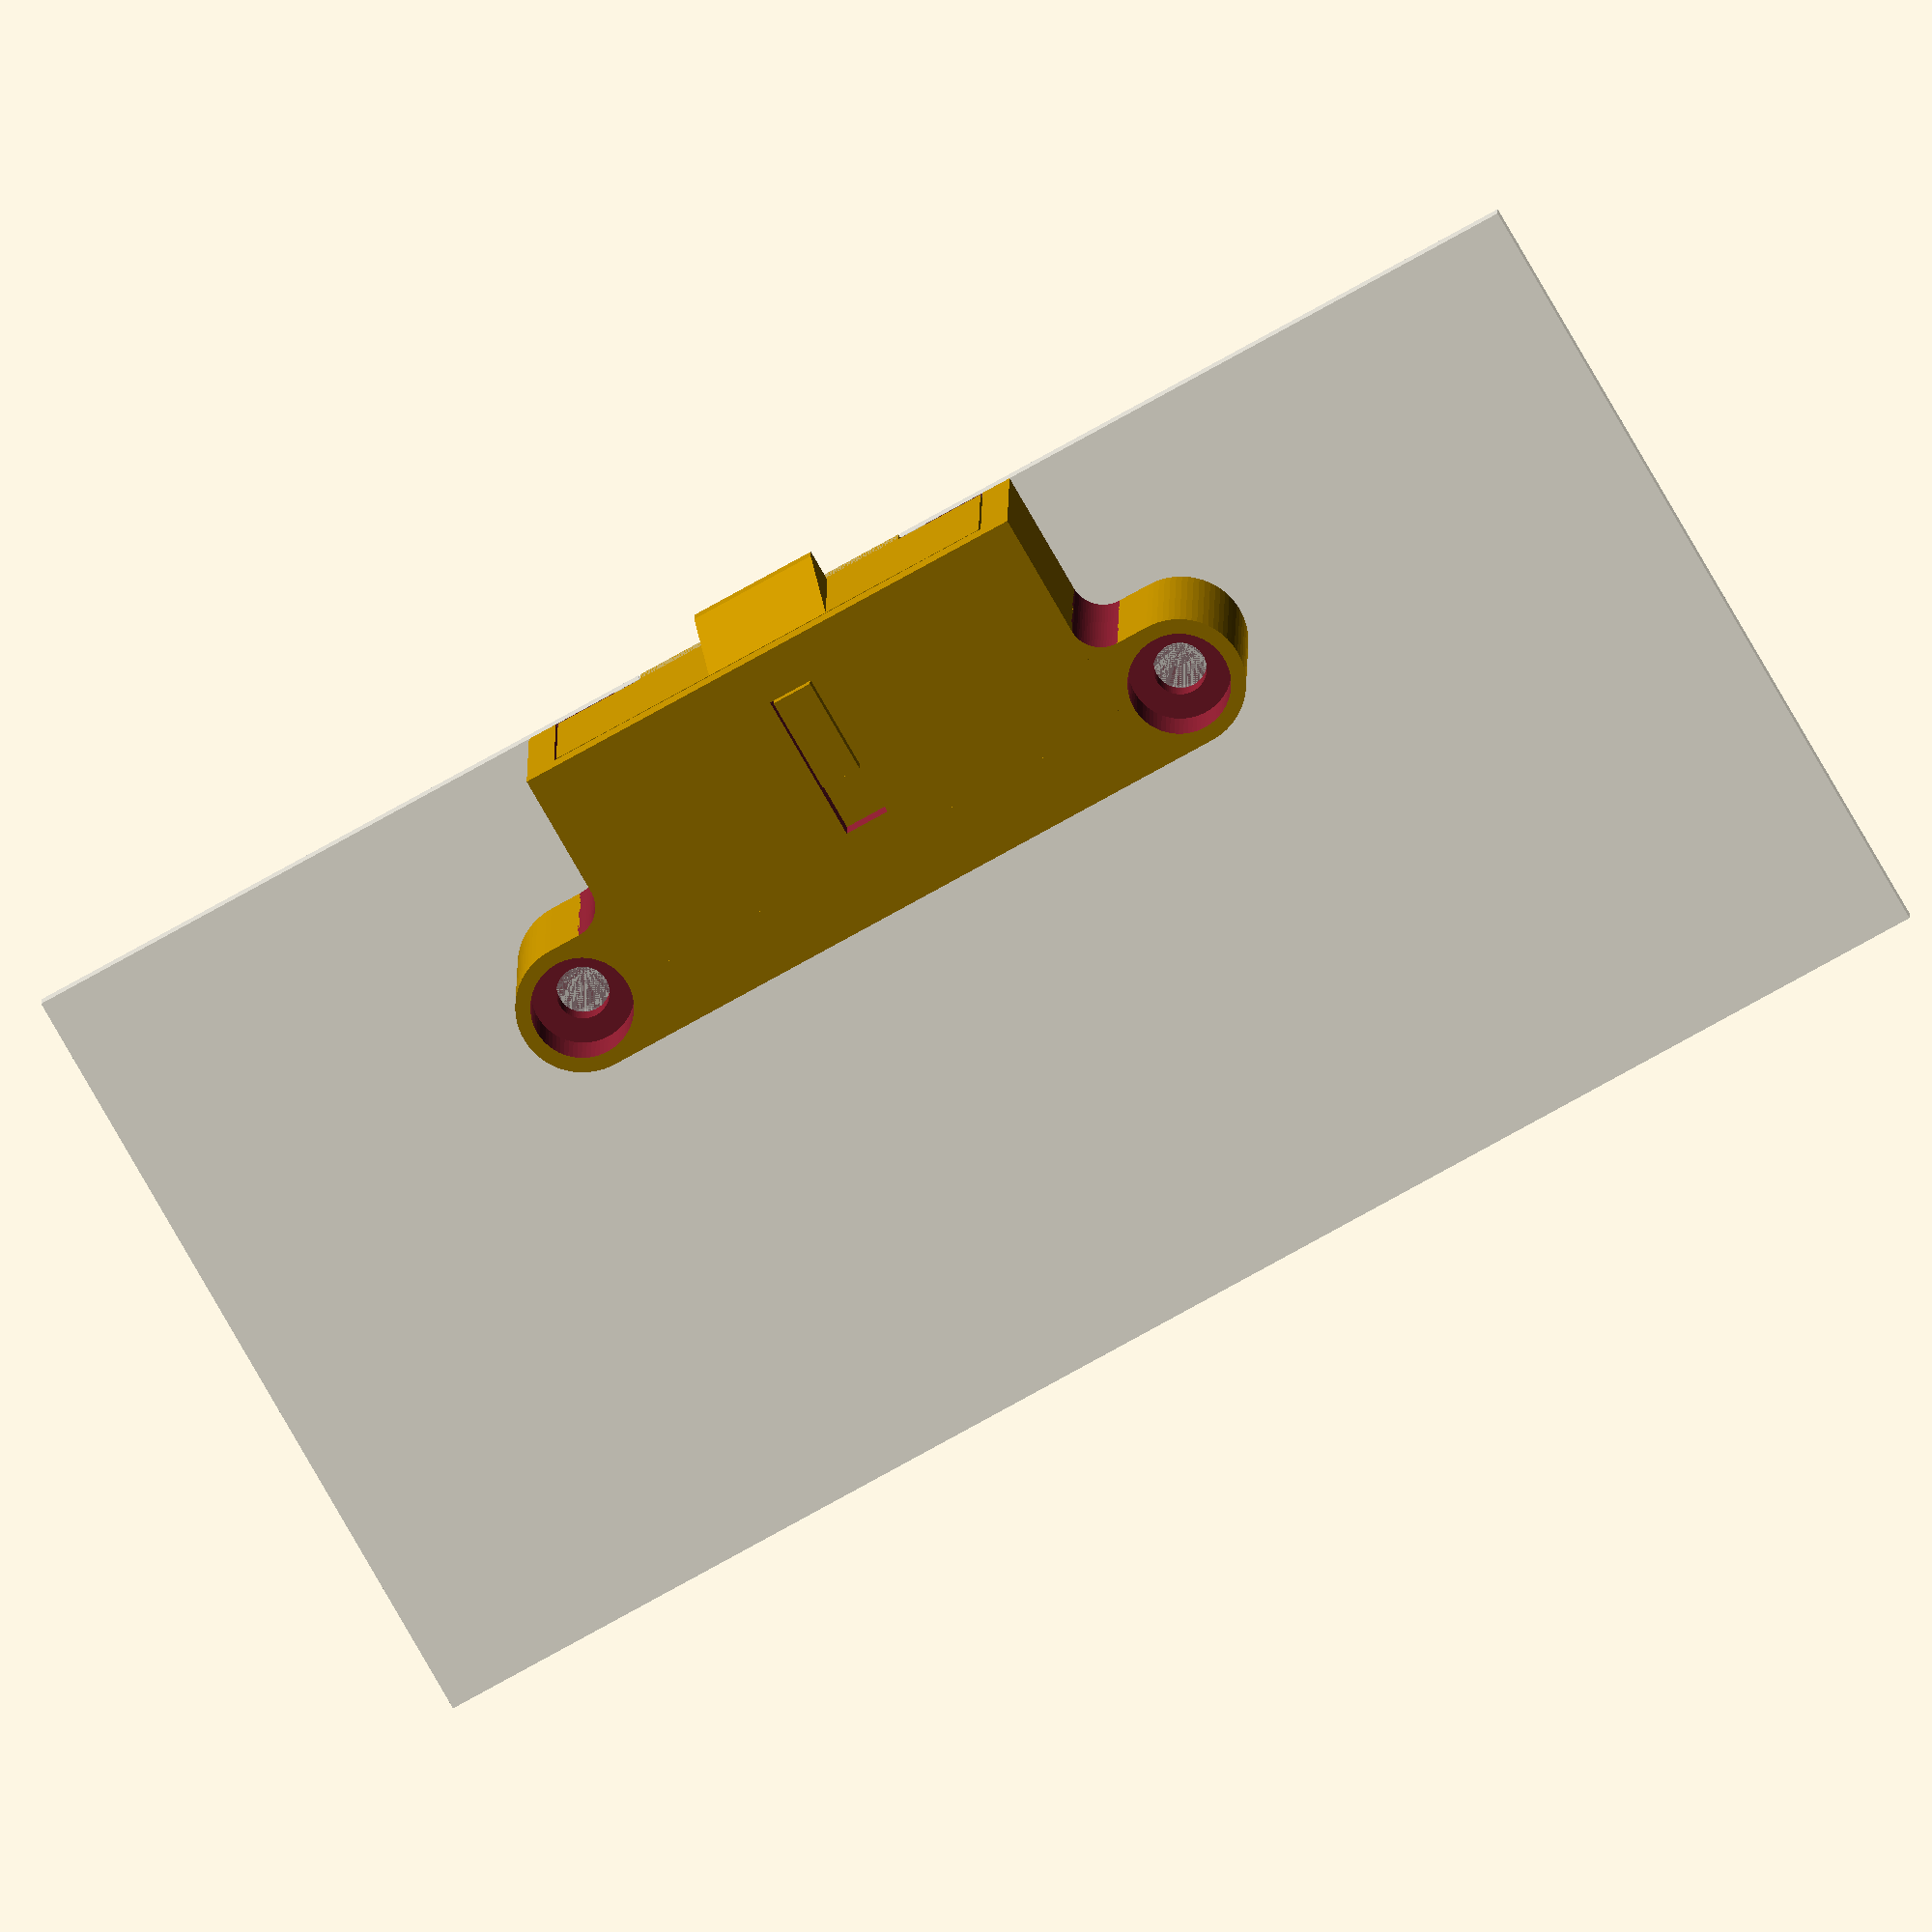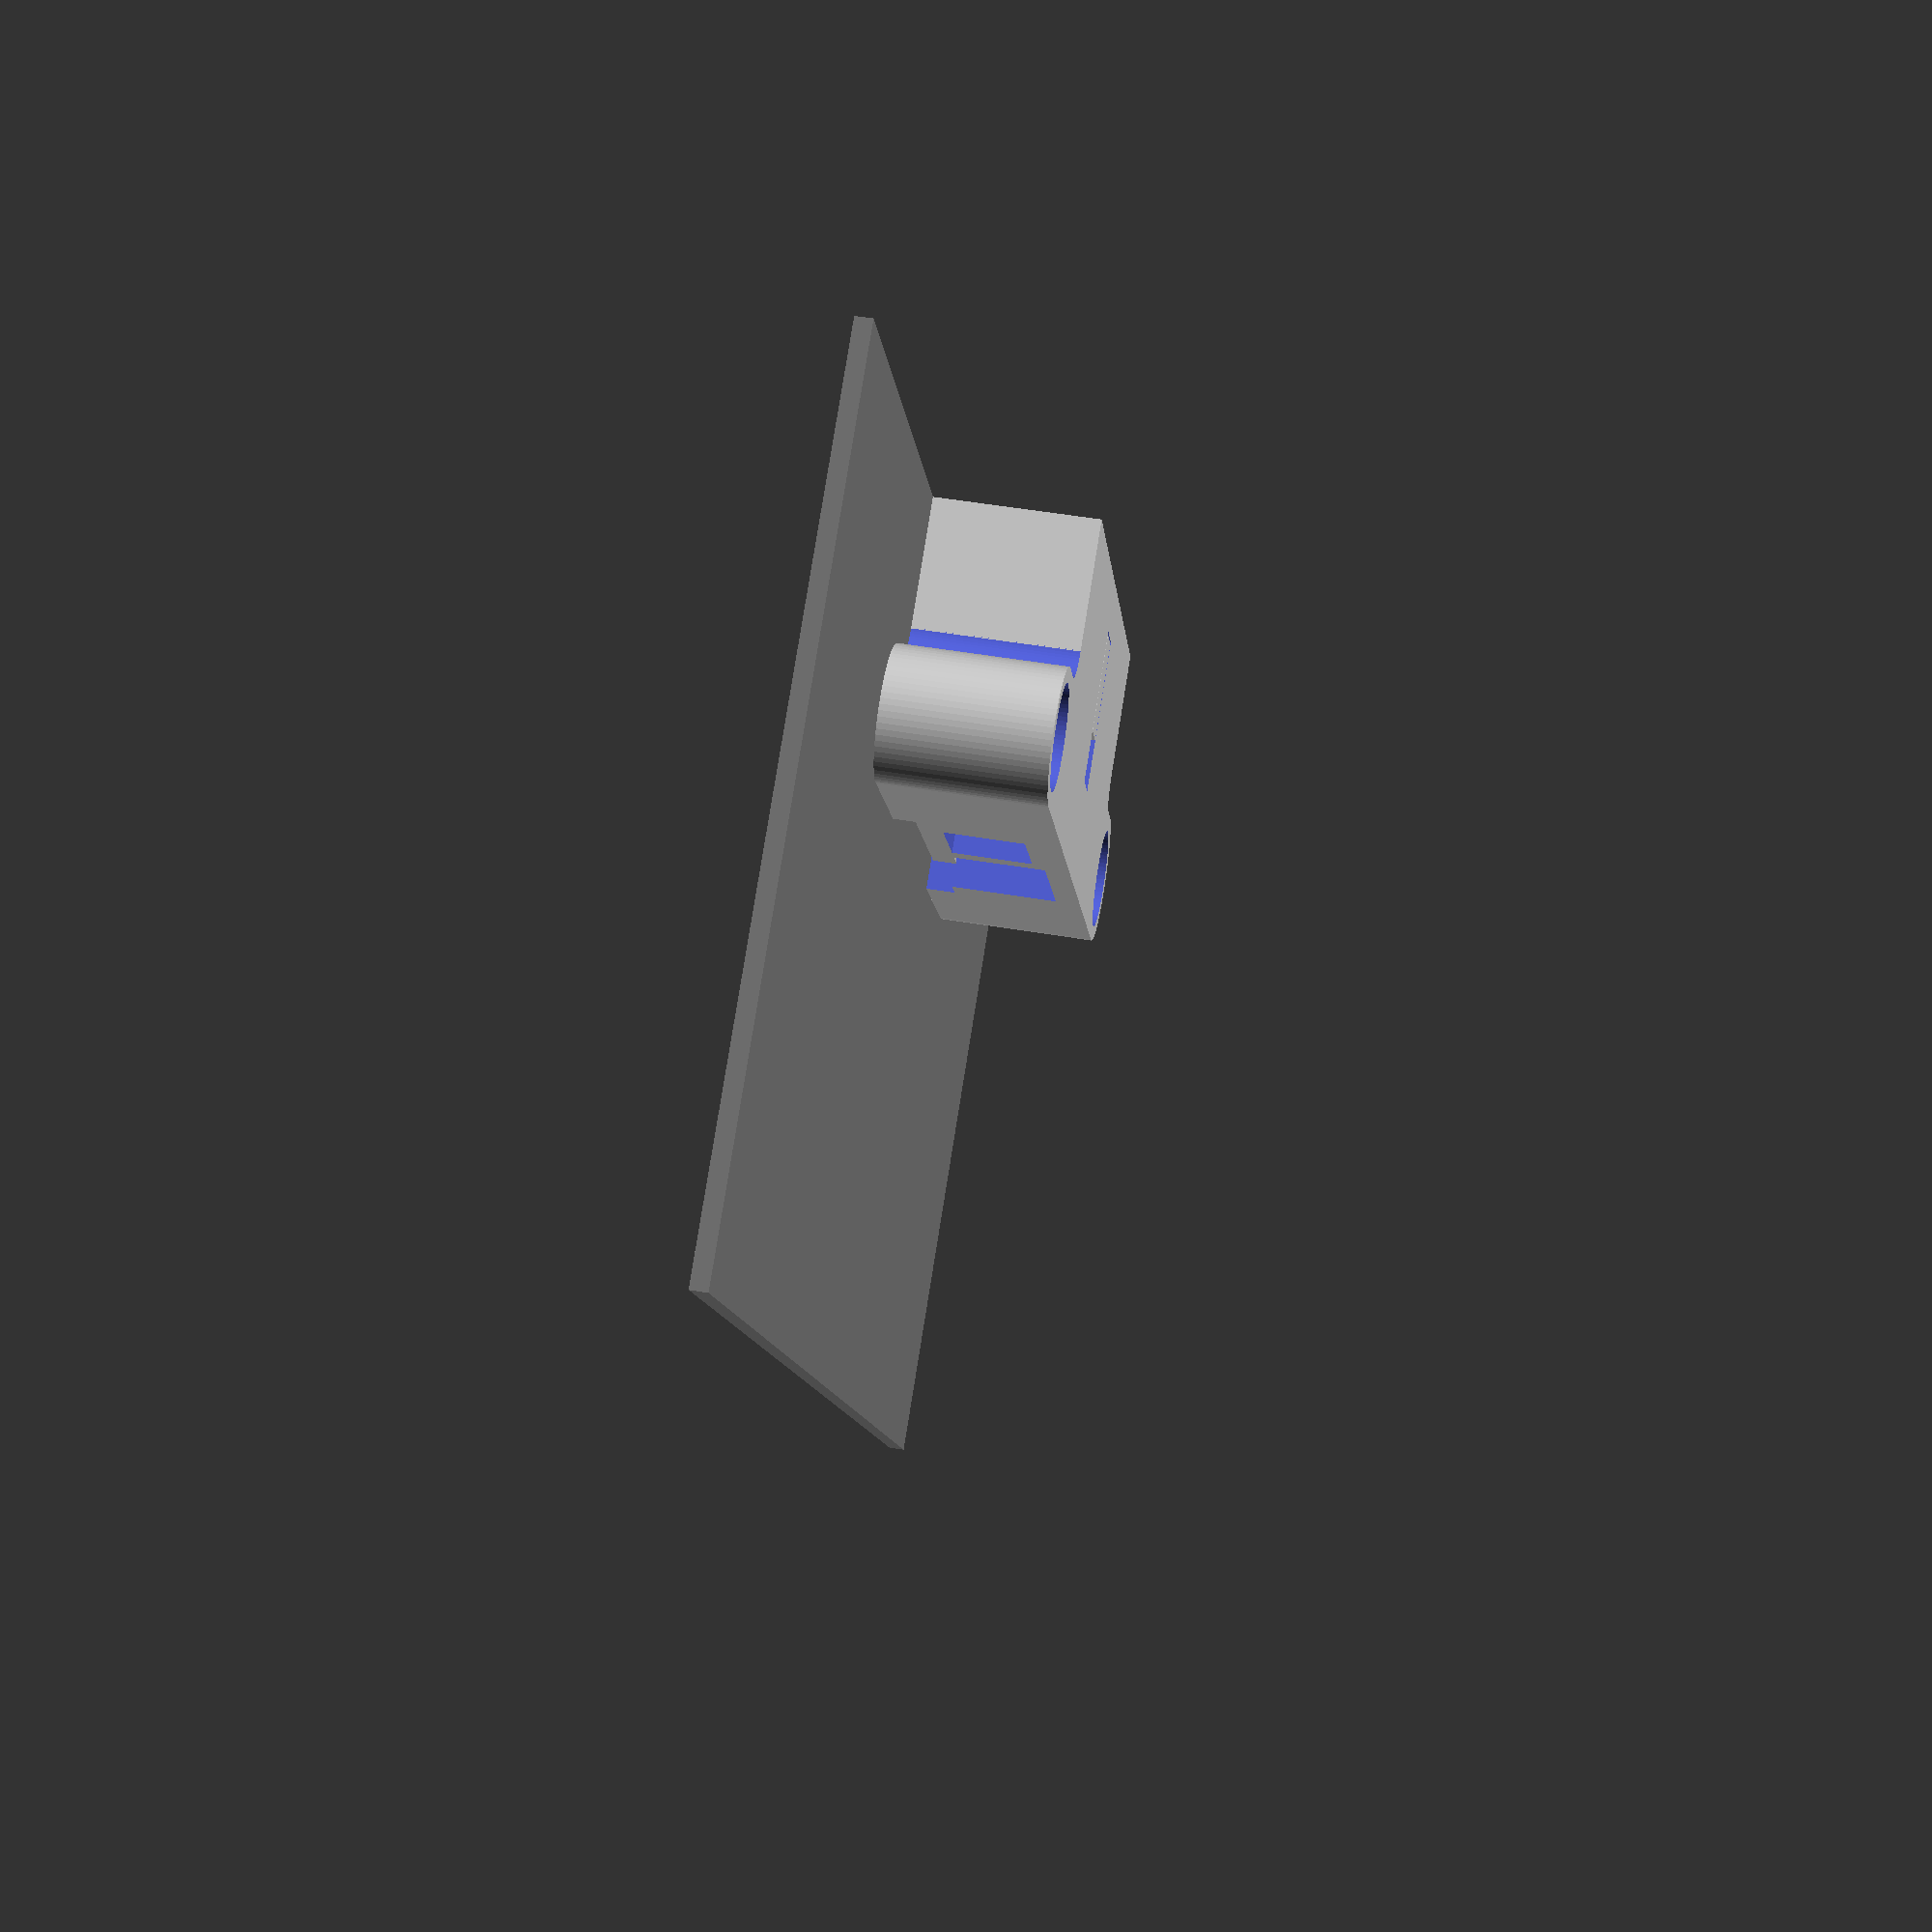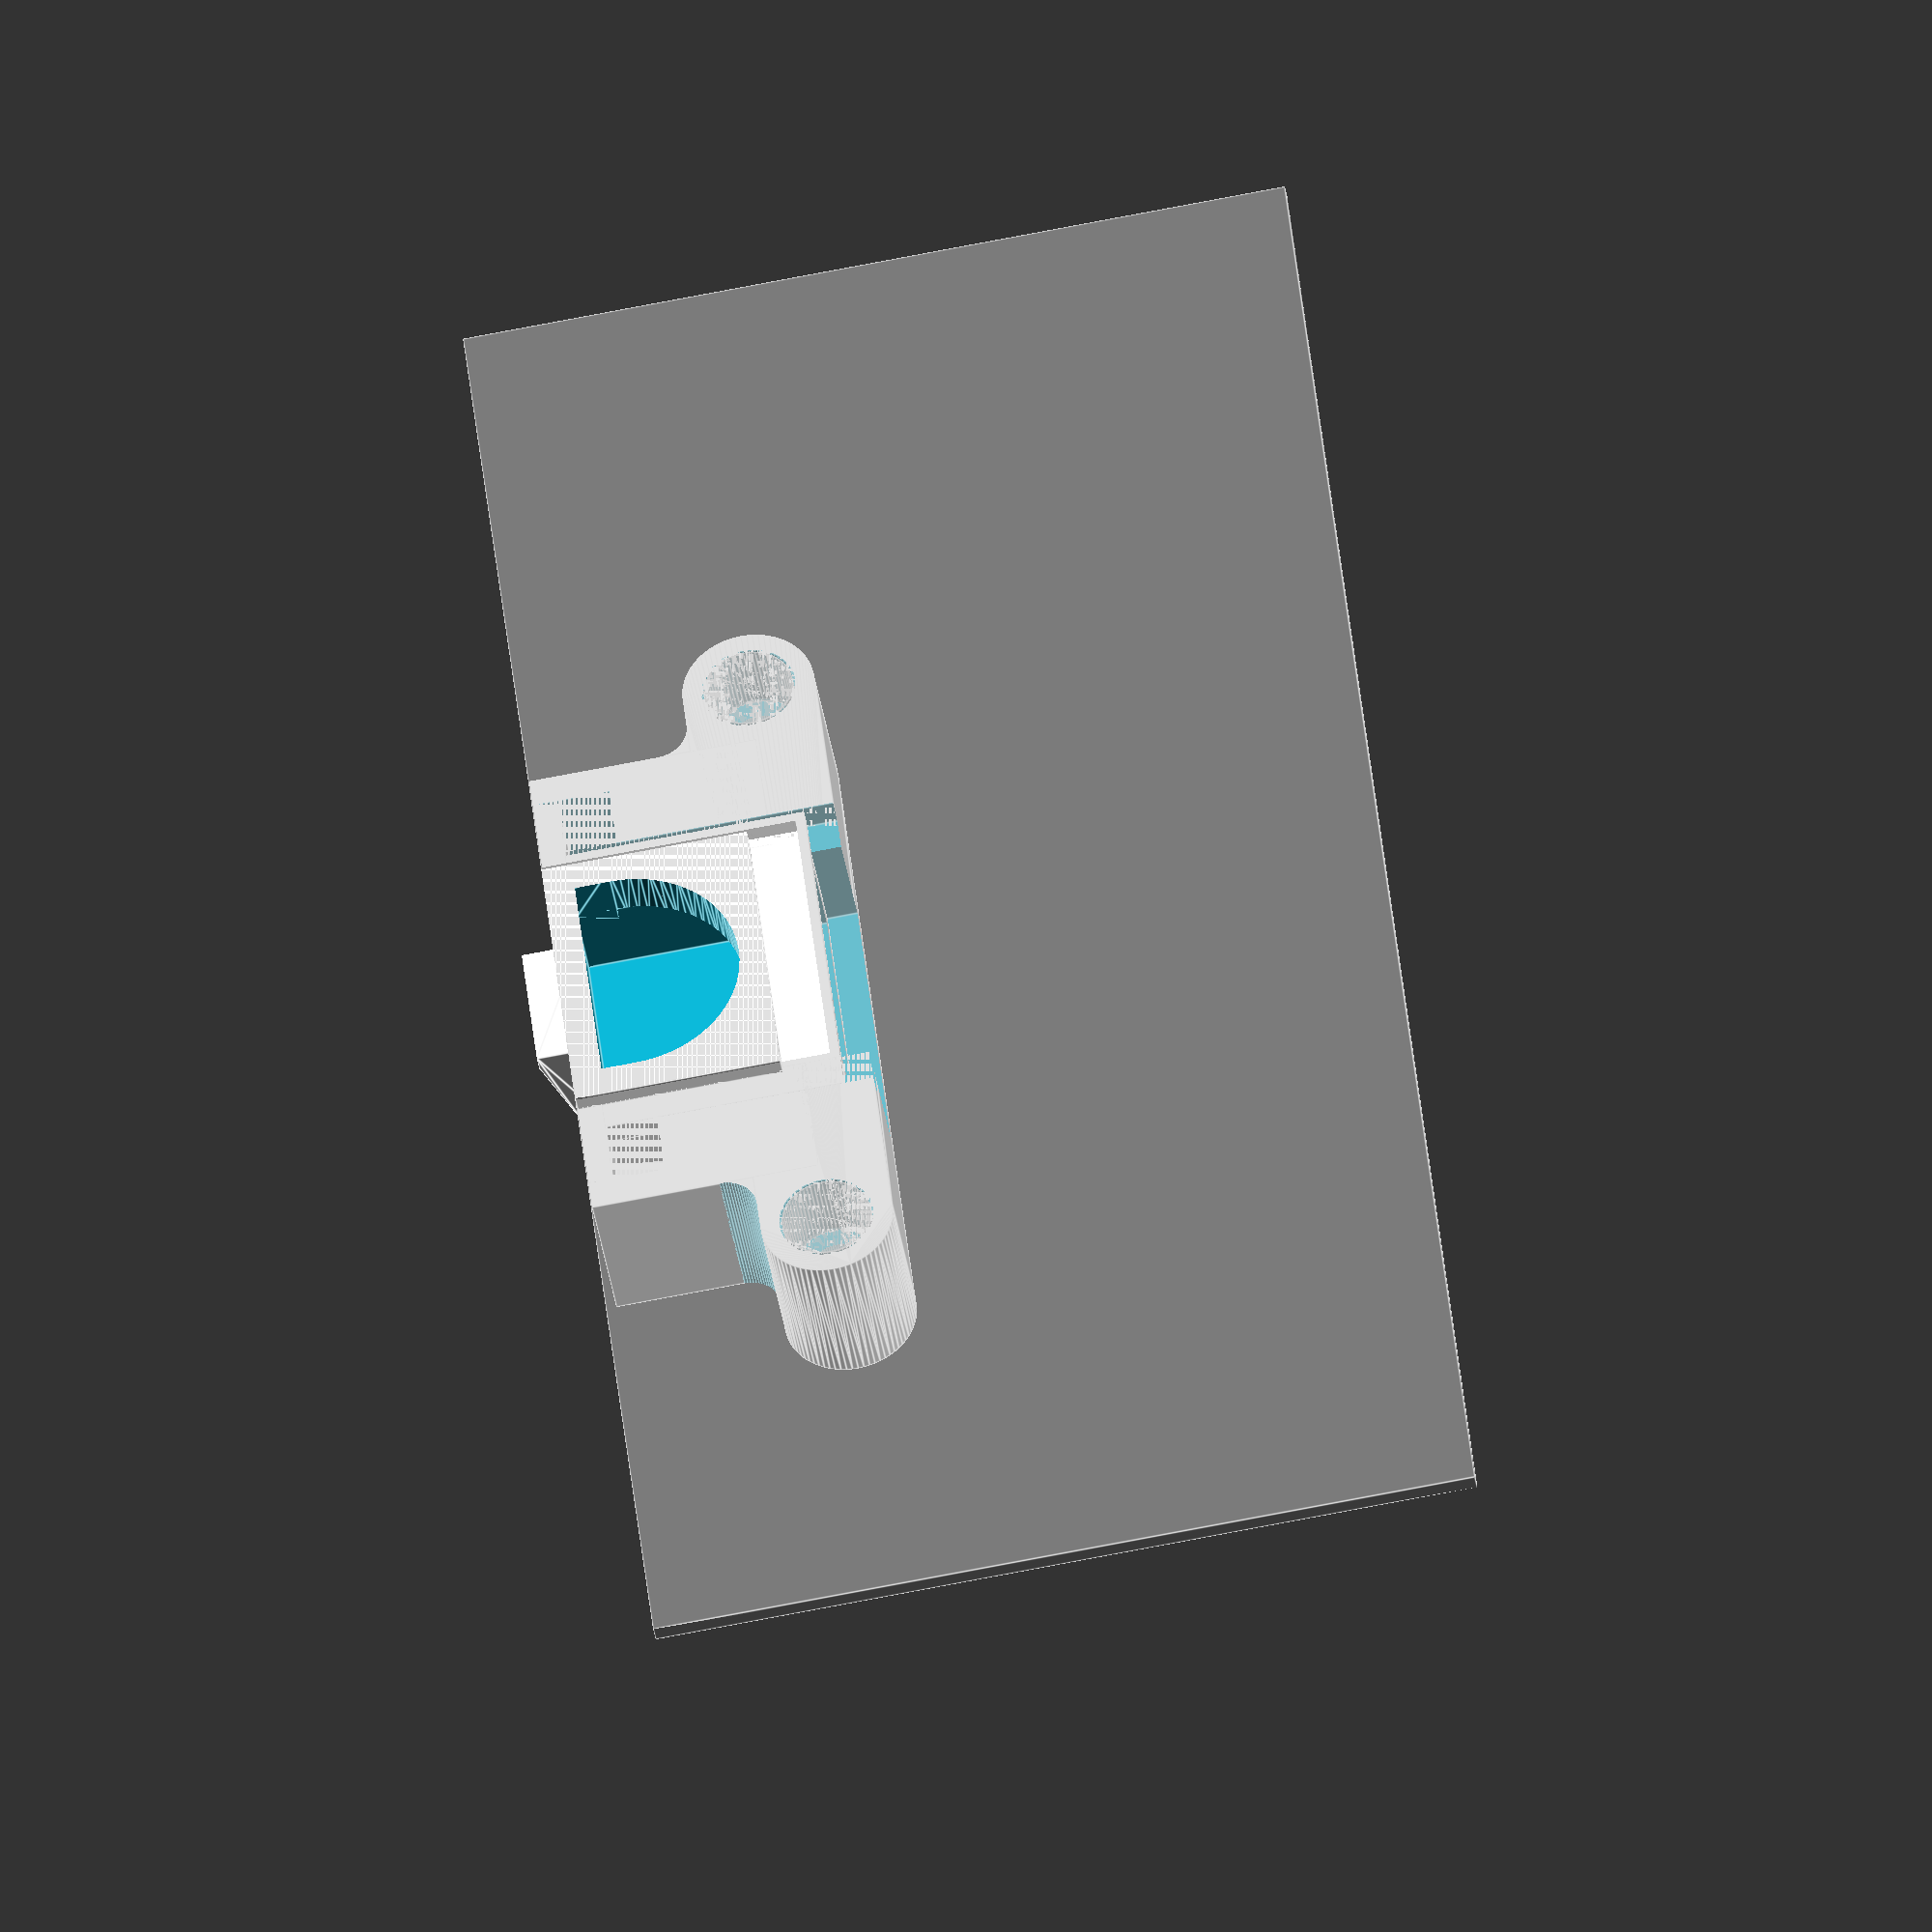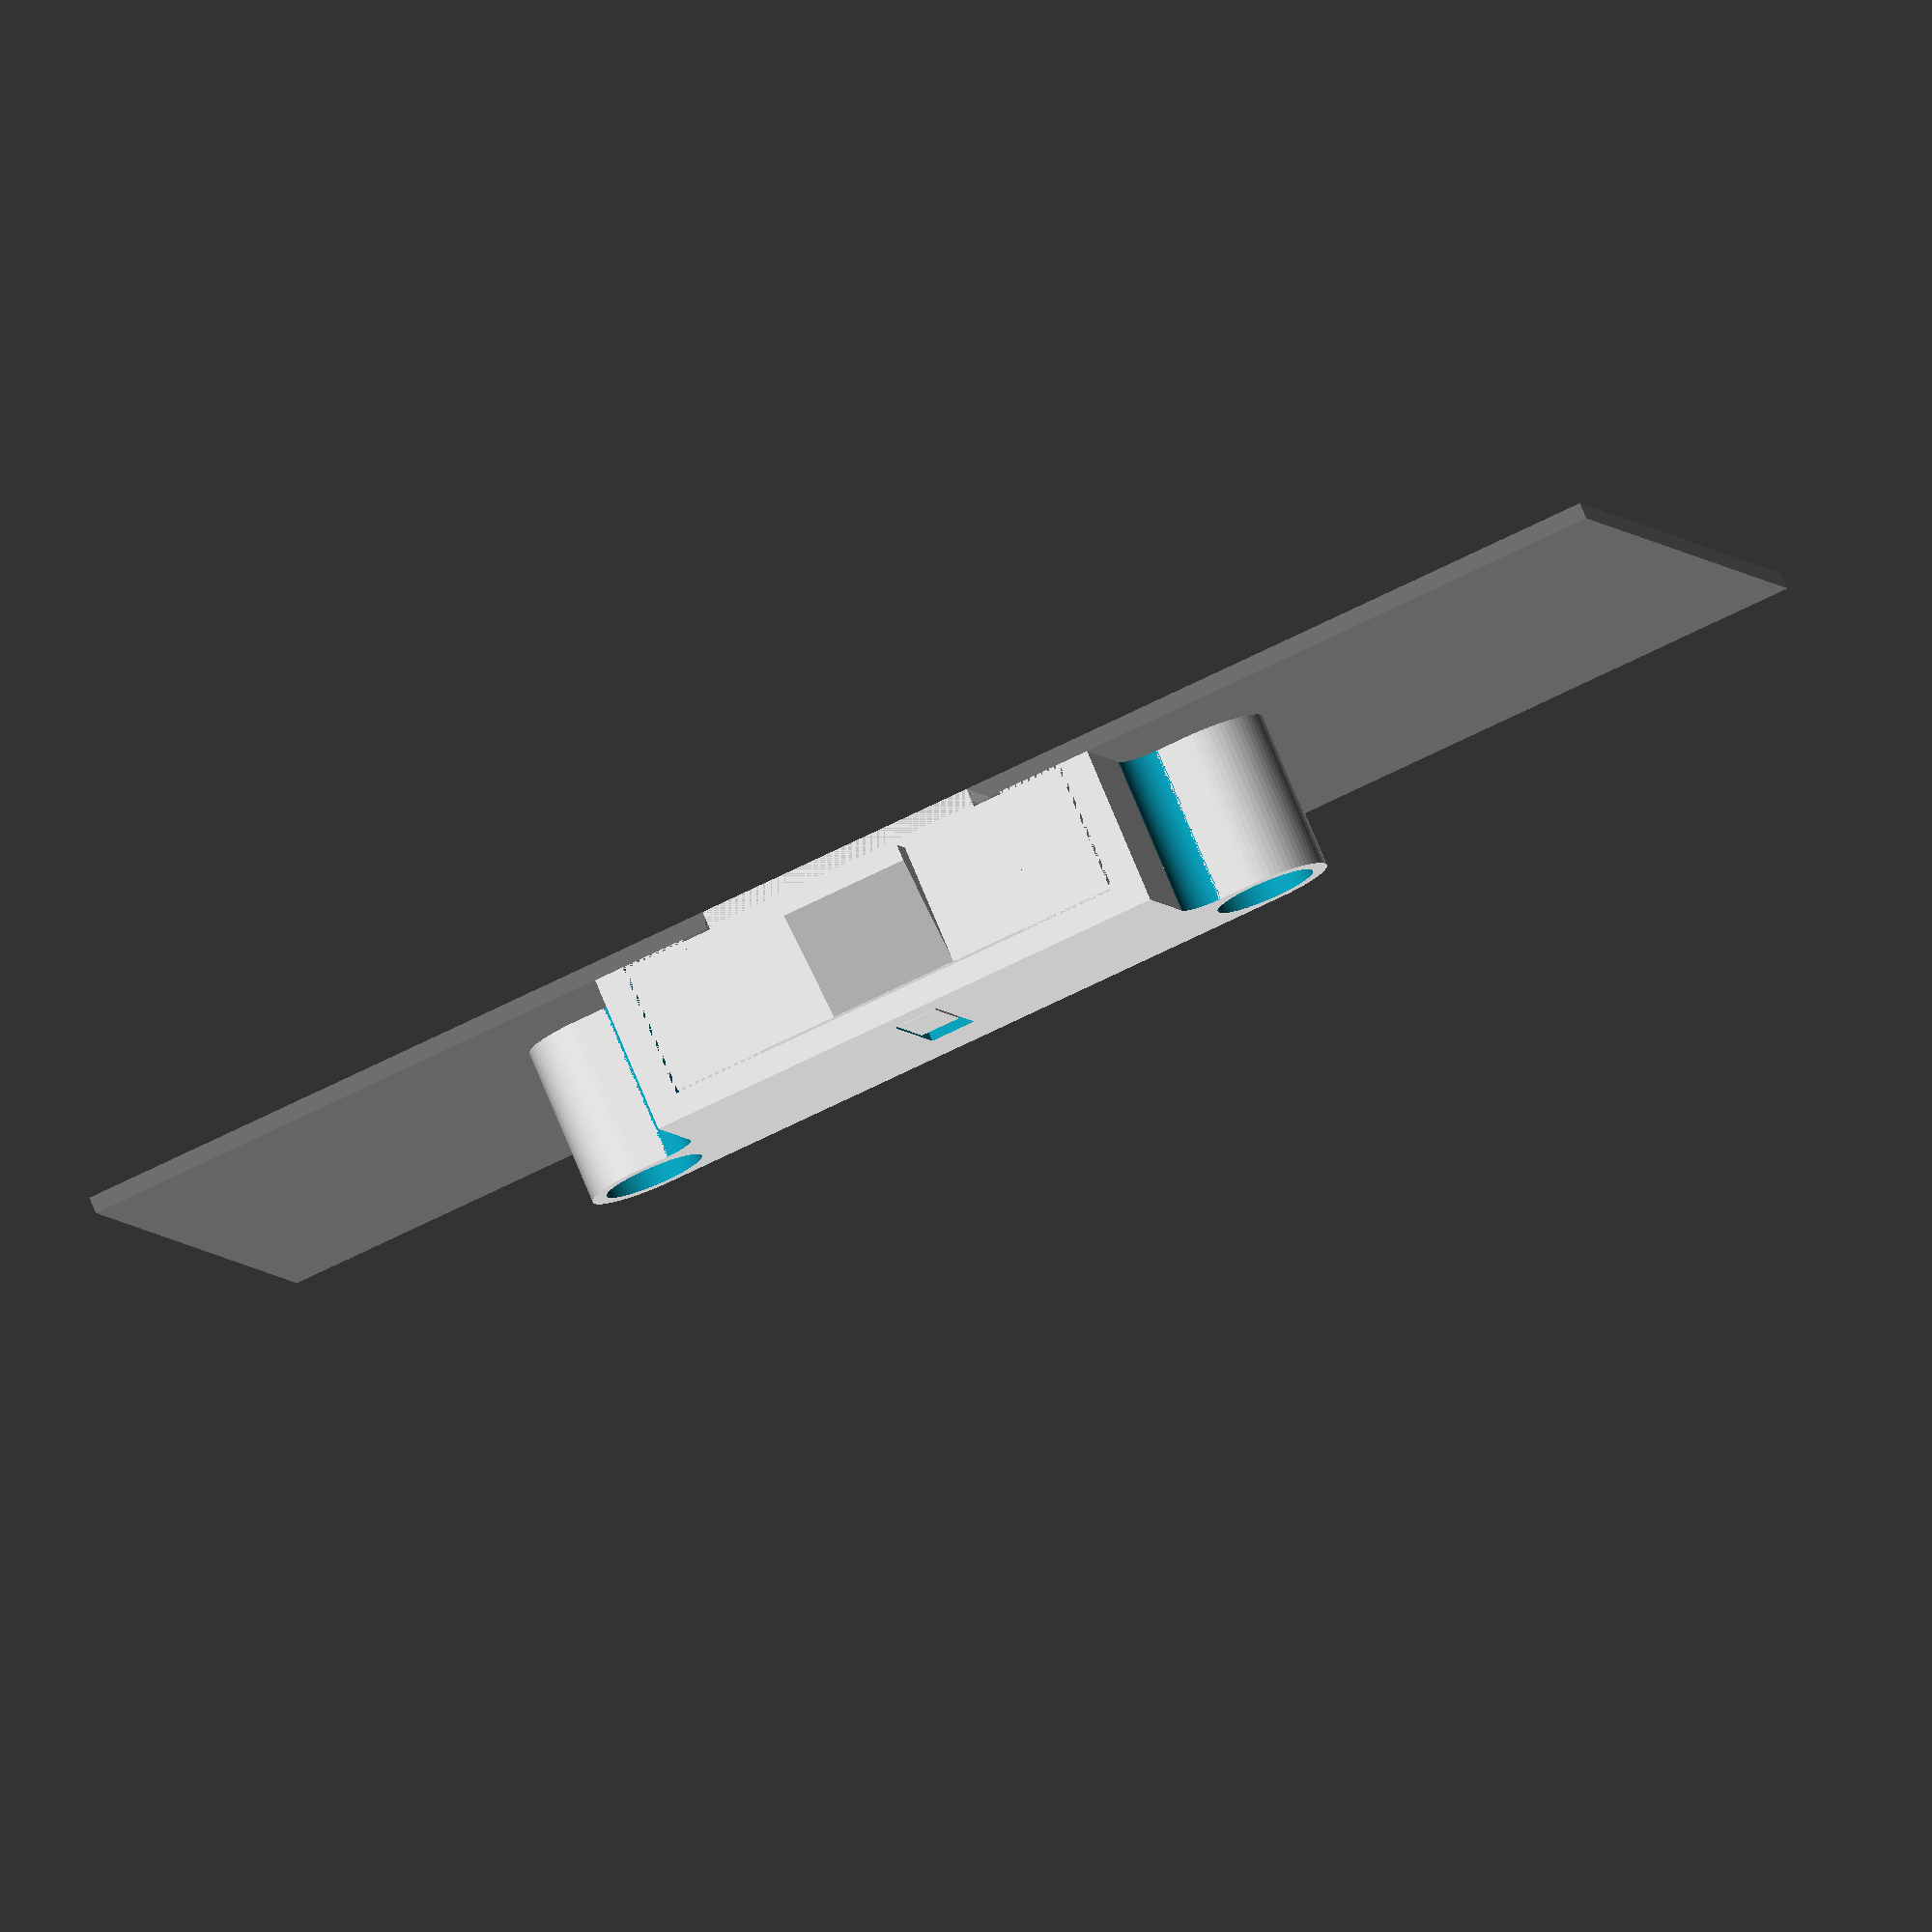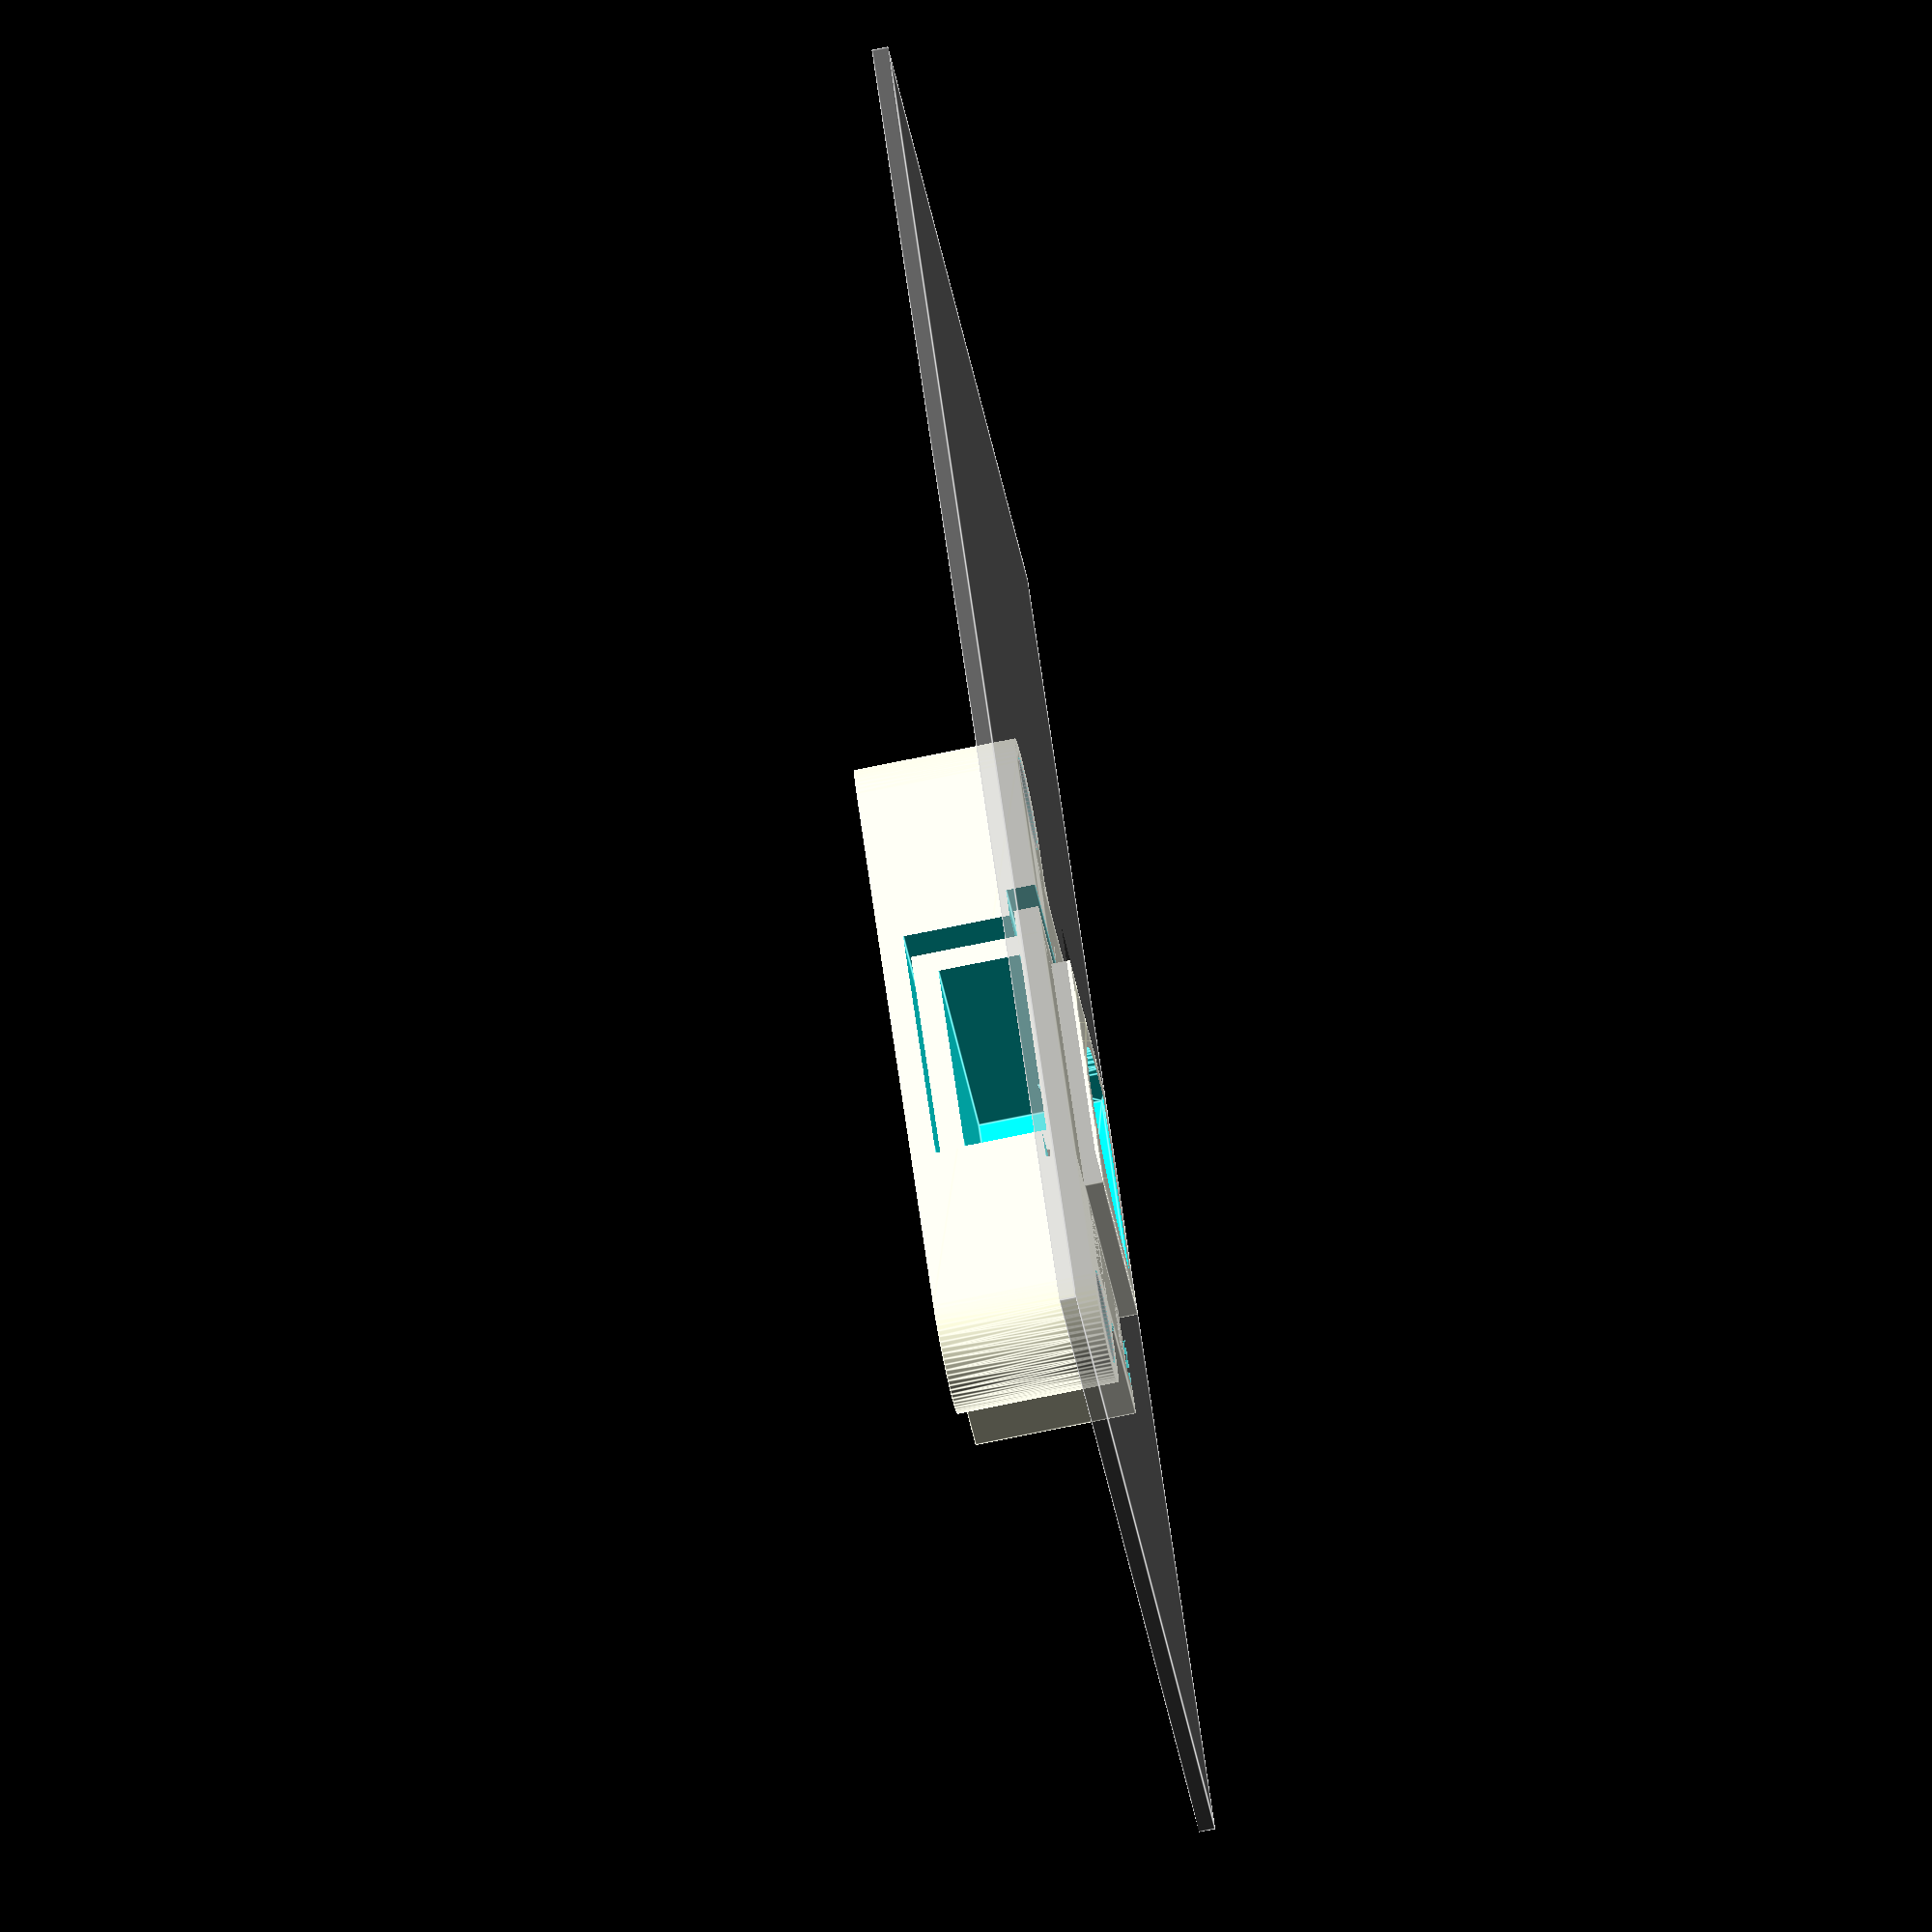
<openscad>
// Brian K. White
// top cover door latch for SUN / Oracle Sparc server T5120
// CC BY-SA
//
// frame and bolt both compatible with the original parts
//
// common pen springs work in place of the original springs
//
// screws are M3 x 6mm

FDM = false; // adjust for FDM printing
PRINT = "frame"; // "frame", "bolt"

// server case mounting site features
mpcc = 41;   // mount posts center to center
mpod = 5.4;  // mount post od
mph = 4.8;   // mount post height
mpy = 13.8;  // mount post Y (center to front edge)
swid = 18;   // slot width
slen = 15.5; // slot length
cst = 1;     // case sheet thickness

// original parts reference features
sz = 4.7;  // spring z position
spcc = 23; // spring posts center to center


sid = 3.2;   // screw hole id
shpid = 6.2; // screw head pocket id
fr = 4;      // flange radius
fbw = mpcc-fr-fr; // frame body outside width
throw = 3;   // latch throw distance

pawlw = 8;   // pawl width
pawld = 2;   // pawl depth
pawlc = 0.5; // pawl clearance

bbw = 17;  // bolt body width
bbd = 16;  // bolt body depth
btd = slen-throw;  // bolt top depth
bbh = 8;   // bolt body height
bfw = 21;  // bolt flange width (the top plate)
lpw = 2.5; // limit pin width
lpd = 6;   // limit pin depth
lpy = 3;   // limit pin Y end to edge

wt = 1.5; // wall thickness

swd = 5;   // spring way id
spd = 3;   // spring post od
spw = 29;  // spring plate width (the front face) 
 
fc = FDM ? 0.25 : 0.15 ;  // fitment clearance
e = 0.001;
$fn=72;

bt = fc + bbh + fc + wt; // body thickness

/////////////////////////////////////////////////////////////////////////////////

module mirror_copy(v = [1, 0, 0]) {
 children();
 mirror(v) children();
}

// the site on the server case where the latch mounts
module site () {
 mirror_copy([1,0,0])
  translate([mpcc/2,0,0])
   cylinder(h=mph,d=mpod);
  translate([0,-mpy,-cst]) difference() {
   translate([-50,0,0]) cube([100,50,cst]);
   translate([-swid/2,-e,-cst/2]) cube([swid,slen+e,cst*2]);
 }
}

module frame () {

 difference() {

  group () {

   // main body
   // post to post
   hull() mirror_copy([1,0,0]) translate([mpcc/2,0,0]) cylinder(h=bt,r=fr);
   // bolt surround
   translate([-fbw/2,-mpy,0]) cube([fbw,mpy,bt]);
   // fillets
   mirror_copy([1,0,0]) translate([-fbw/2+e,-fr+e,0]) difference() {
    r=2;
    translate([-r,-r,0]) cube([r,r,bt]);
    translate([-r,-r,-1]) cylinder(r=r,h=bt+2);
   }


 }

  group() {
   mirror_copy([1,0,0]) translate([mpcc/2,0,0]) {
    // mount post pocket
    translate([0,0,-e]) cylinder(h=mph,d=fc+mpod+fc);
    // screw head pocket
    if (FDM) hull() {
     // FDM printing needs 45 deg overhang
     ch = (shpid-sid)/2; // chamfer height
     translate([0,0,mph+wt+ch]) cylinder(h=bt,d=shpid);
     translate([0,0,mph+wt]) cylinder(h=ch,d1=sid,d2=shpid);
    } else {
     // SLS printing can print it flat
     translate([0,0,mph+wt]) cylinder(h=bt,d=shpid);
    }
    // screw hole
    cylinder(h=bt*2,d=sid);
   }
   // bolt body way
   translate([0,0,-bt/2+fc+bbh+fc]) cube([fc+bbw+fc,mpy*3,bt],center=true);
   // bolt flange way
   translate([0,0,wt/2+fc-e]) cube([fc+bfw+fc,mpy*3,fc+wt+fc+e*2],center=true);
   // limit pin slot
   translate([-lpw/2-fc,-mpy+lpy-fc,bbh]) cube([fc+lpw+fc,fc+lpd+throw+fc,wt*2]);
   
   // spring way
   mirror_copy([1,0,0]) translate([spcc/2,fr-wt,sz]) rotate([90,0,0]) cylinder(d=swd,h=mpy+fr+1);
   // spring plate way
   translate([-spw/2-fc,-mpy-e,-e]) cube([fc+spw+fc,wt+throw+fc+e,bbh+fc+fc+e]);

  }

 }
}

module bolt () {
 translate([0,0,fc]) difference() {
  group() {
   // body
   translate([-bbw/2,-mpy,0]) cube([bbw,bbd,bbh]);
   // flange
   translate([-bfw/2,-mpy,0]) cube([bfw,bbd,wt]);
   // key
   translate([-lpw/2,-mpy+lpy,bbh-e]) cube([lpw,lpd,wt+fc+e]);
   // top
   translate([-swid/2+fc,-mpy,-cst-fc]) cube([swid-fc-fc,btd,cst+fc+e]);
   // spring plate
   translate([-spw/2,-mpy,0]) cube([spw,wt,bbh]);
   // spring post
   mirror_copy([1,0,0]) translate([spcc/2,-mpy+e,sz]) rotate([-90,0,0]) cylinder(d1=spd,d2=spd-1,h=wt+throw+1);
   // pawl
   hull(){
    translate([-pawlw/2,-mpy-pawld,pawlc]) cube([pawlw,pawld+wt-e,1]);
    translate([-pawlw/2,-mpy,bbh-1]) cube([pawlw,wt-e,1]);
   }
 
 
  }

  group() {
   // hollow interior
   translate([-bbw/2+wt,-mpy+wt,wt]) cube([bbw-wt-wt,bbd,bbh-wt-wt]);

   // finger pull
   hull () {
    w=bbw-wt-wt;
    t=wt+cst+fc;
    translate([-bbw/2+wt,-mpy+wt,-cst]) cube([w,wt,t]);
     translate([0,-w/2-mpy+btd-wt,-fc-cst-1])
     difference() {
      cylinder(d=w,h=t+2);
      translate([-w/2-1,-w,-1]) cube([w+2,w,t+4]);
     }
   }
  }
 }

}

/////////////////////////////////////////////////////////////////////////////////

if ($preview) {
 %site();
 frame();
 //translate([0,throw,0]) // move bolt to compresed position
  bolt();
} else {
 if (PRINT=="frame") frame();
 if (PRINT=="bolt") bolt();
}
</openscad>
<views>
elev=164.9 azim=330.5 roll=179.2 proj=o view=wireframe
elev=127.3 azim=62.4 roll=259.7 proj=p view=solid
elev=38.1 azim=276.6 roll=188.6 proj=o view=edges
elev=280.9 azim=164.9 roll=337.3 proj=o view=wireframe
elev=254.6 azim=303.9 roll=78.4 proj=o view=edges
</views>
